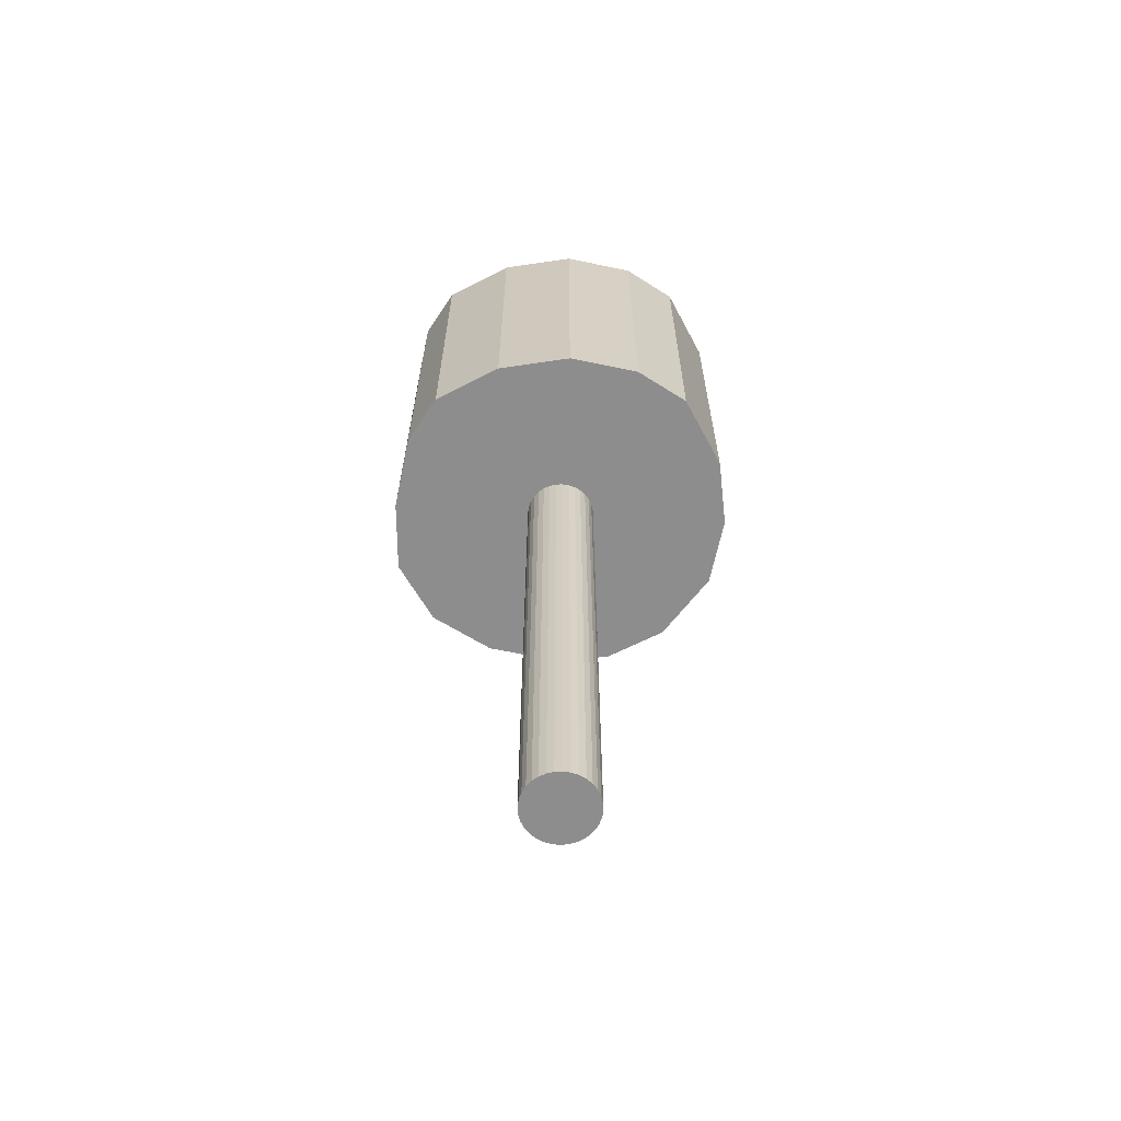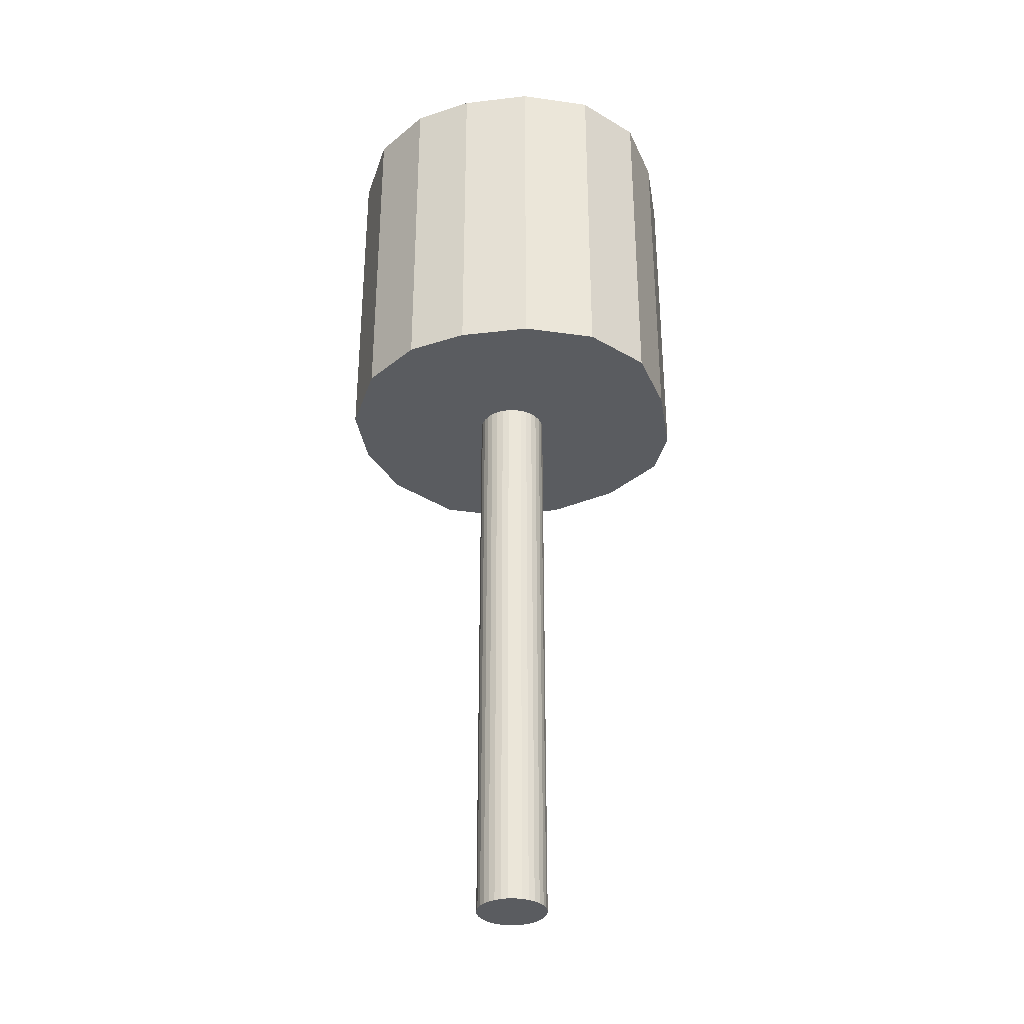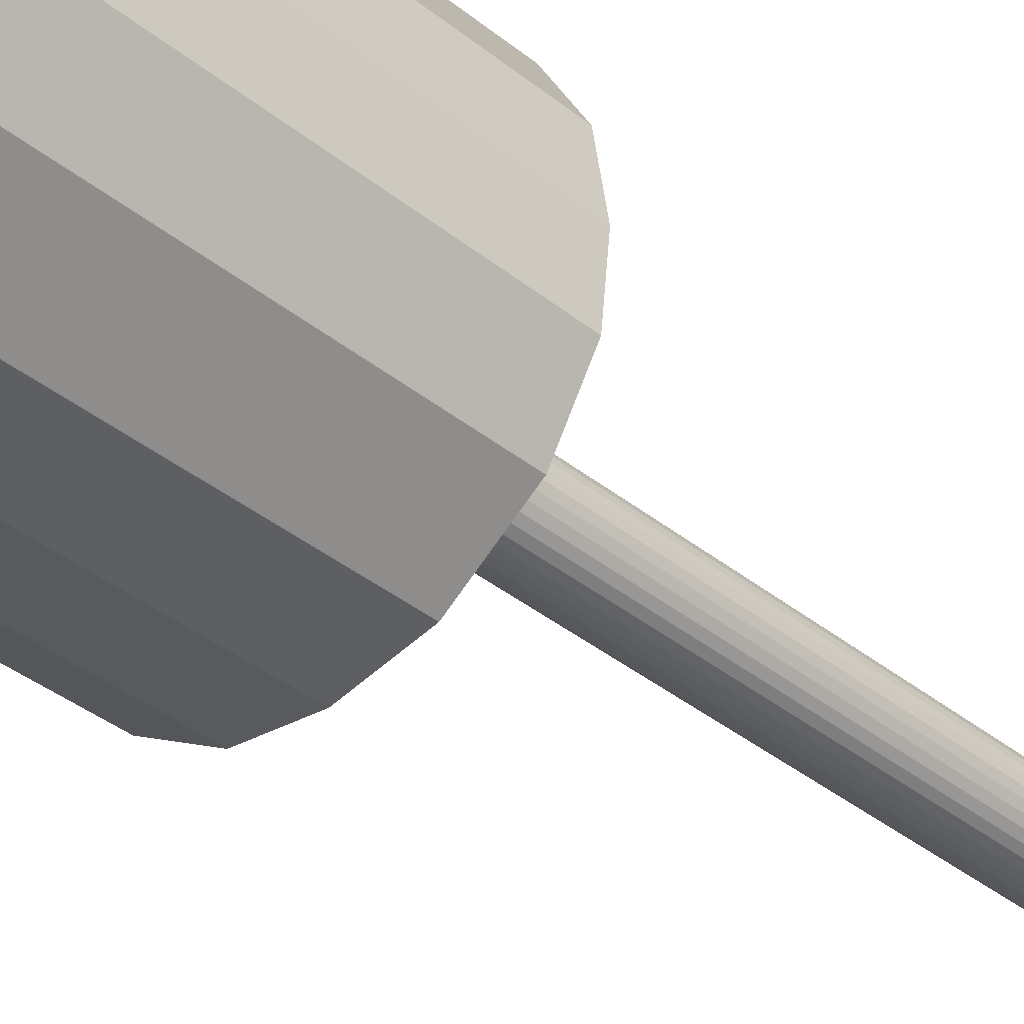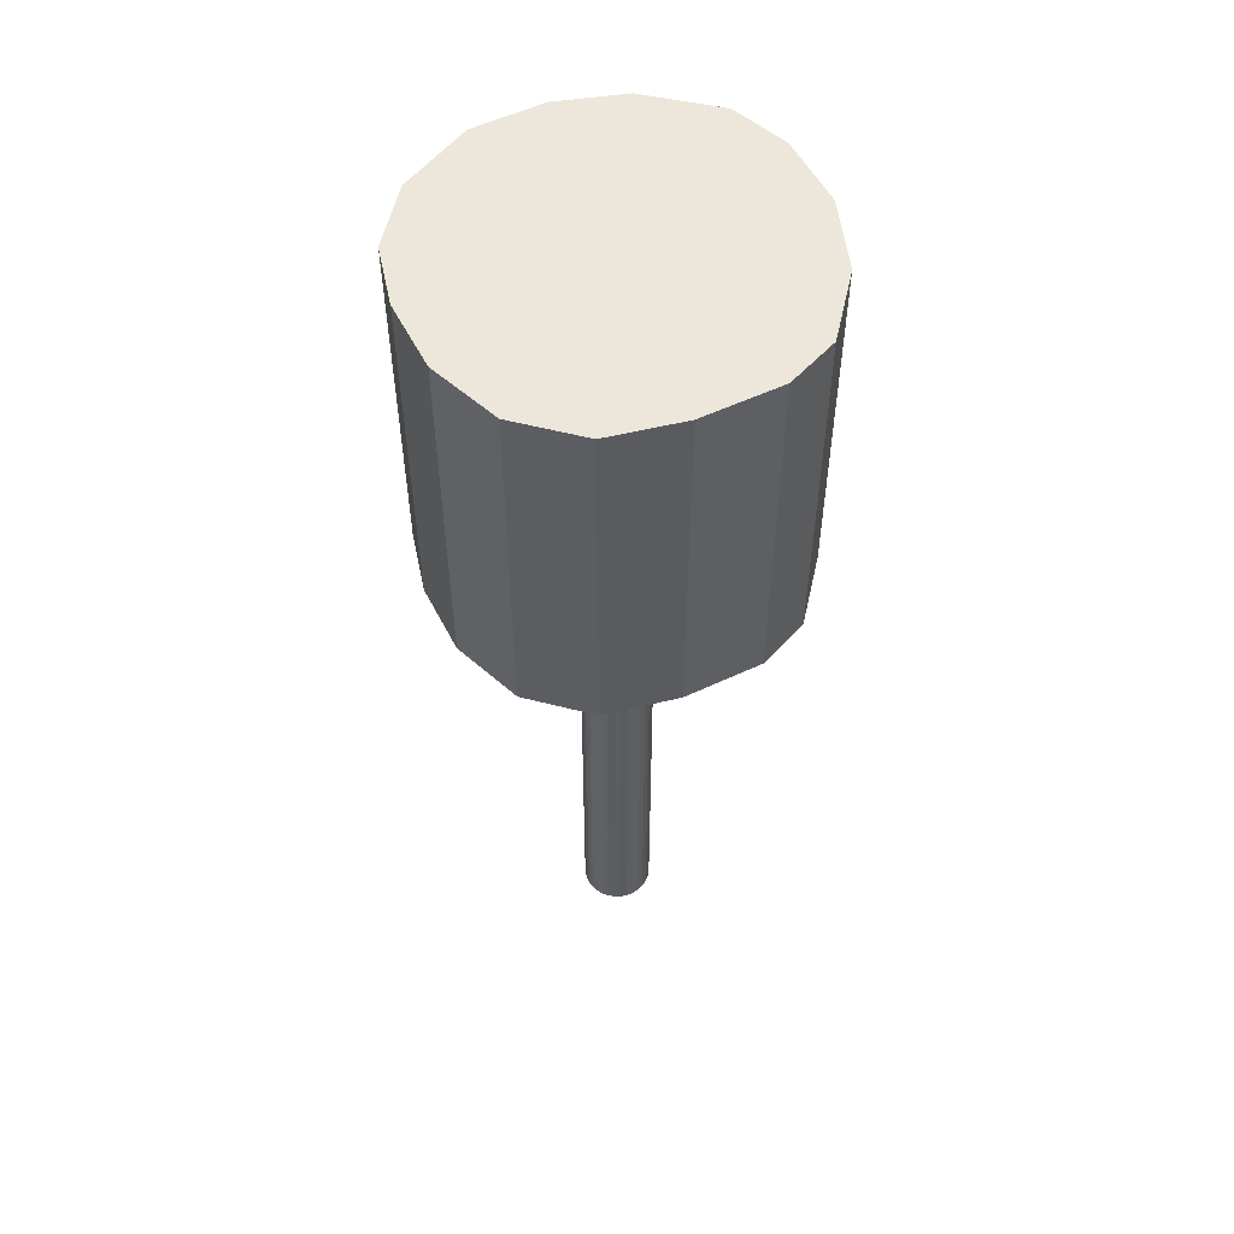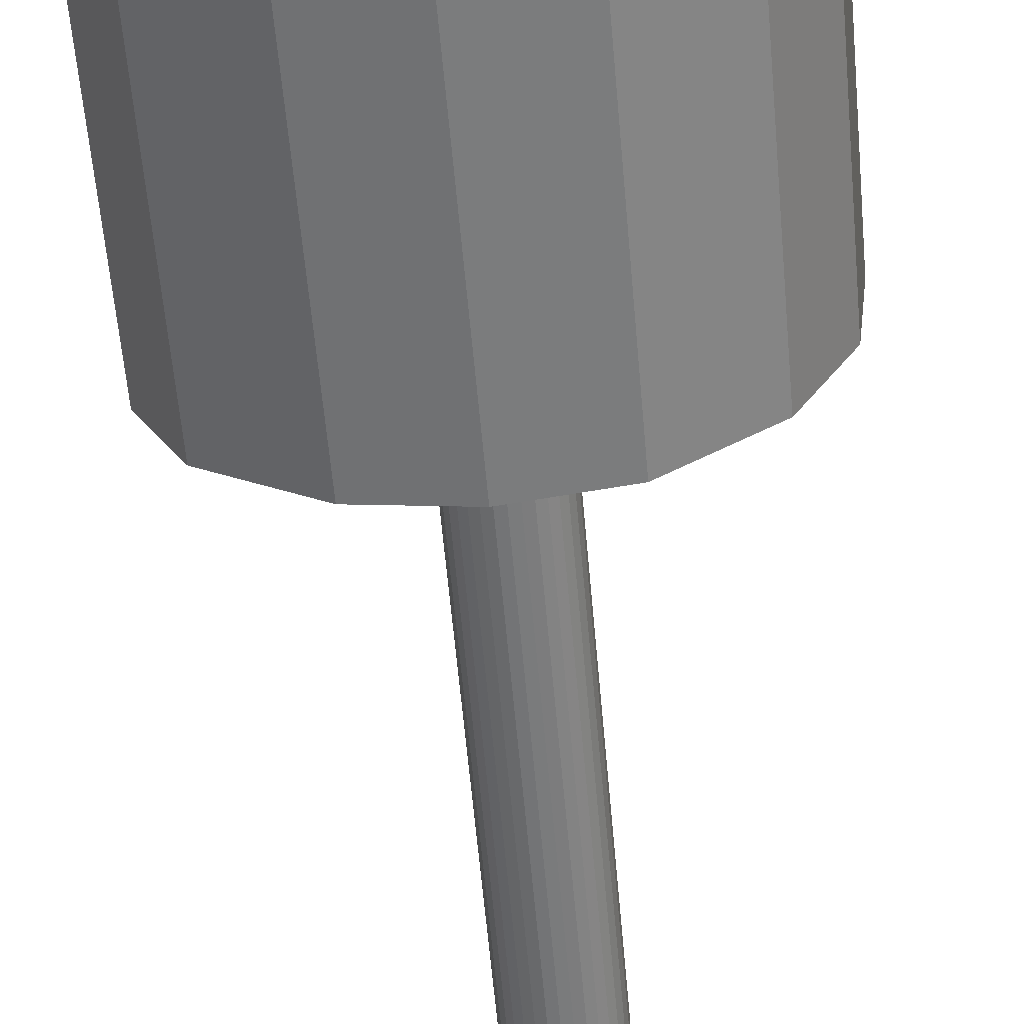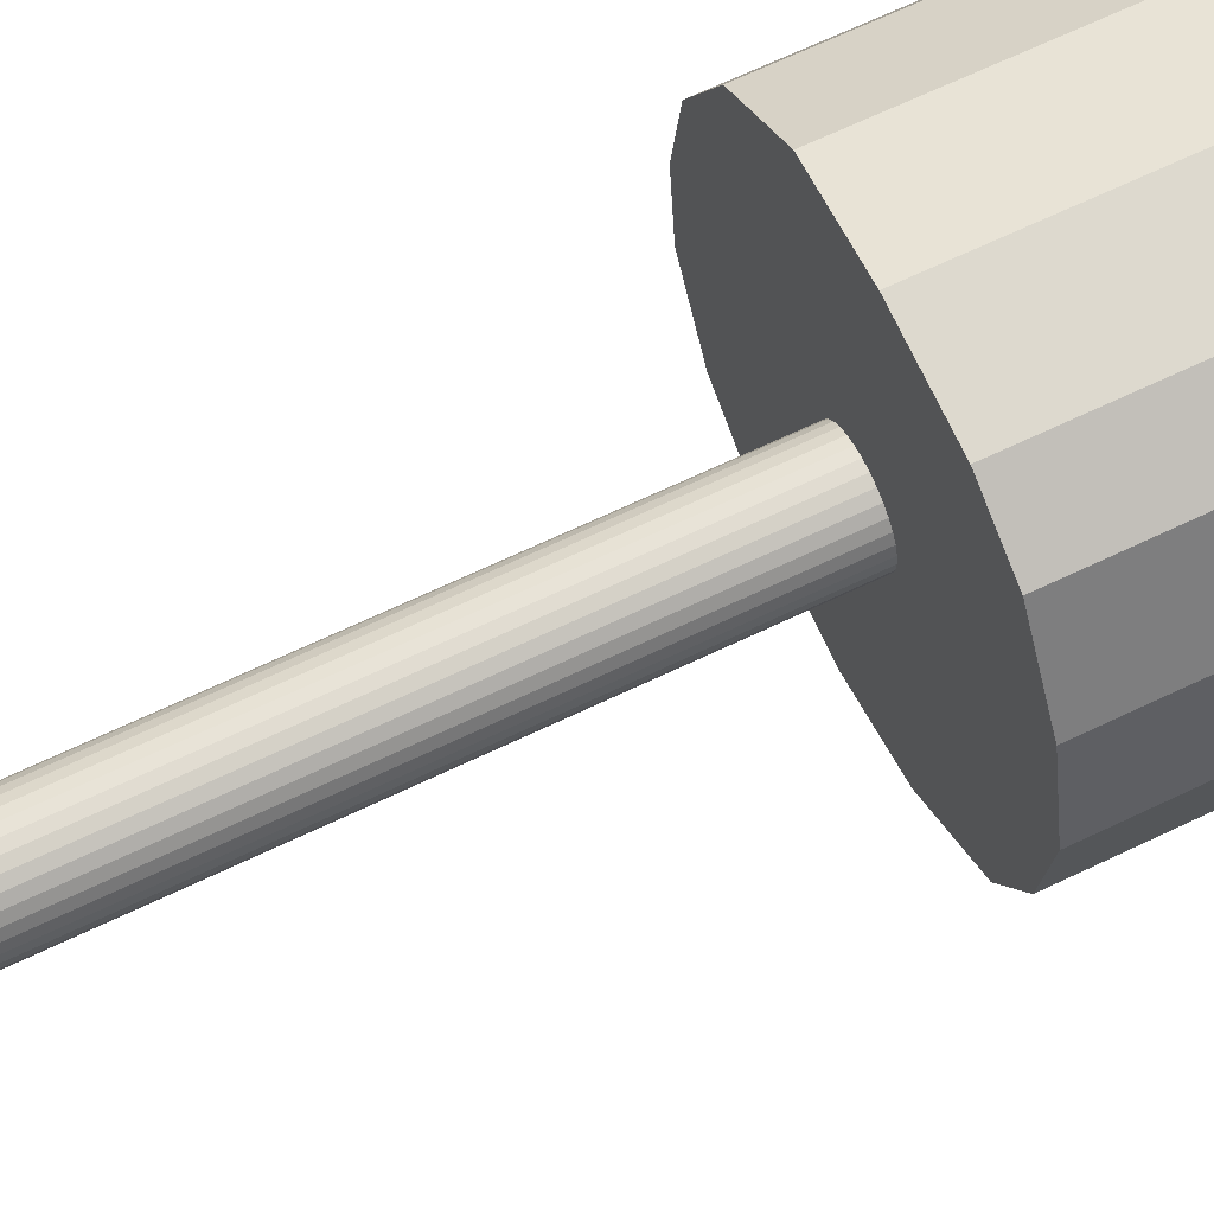
<metadata>
{"format":"obj","ext":"obj","renderer":"f3d","projection":"perspective","resolution":1024,"background":"white","views":[{"elev":-64.7,"azim":86.8,"up":"+Y"},{"elev":-33.9,"azim":-72.4,"up":"+Y"},{"elev":-38.4,"azim":-135.3,"up":"+Z"},{"elev":54.0,"azim":-18.2,"up":"+Y"},{"elev":-57.4,"azim":-175.1,"up":"+Z"},{"elev":64.8,"azim":64.0,"up":"+Z"}]}
</metadata>
<code>
o 円柱
v 0 -0.000128 -0.1976
v 0 3.323 -0.1976
v 0.03854 -0.000128 -0.1938
v 0.03854 3.323 -0.1938
v 0.0756 -0.000128 -0.1825
v 0.0756 3.323 -0.1825
v 0.1098 -0.000128 -0.1643
v 0.1098 3.323 -0.1643
v 0.1397 -0.000128 -0.1397
v 0.1397 3.323 -0.1397
v 0.1643 -0.000128 -0.1098
v 0.1643 3.323 -0.1098
v 0.1825 -0.000128 -0.0756
v 0.1825 3.323 -0.0756
v 0.1938 -0.000128 -0.03854
v 0.1938 3.323 -0.03854
v 0.1976 -0.000128 0
v 0.1976 3.323 0
v 0.1938 -0.000128 0.03854
v 0.1938 3.323 0.03854
v 0.1825 -0.000128 0.0756
v 0.1825 3.323 0.0756
v 0.1643 -0.000128 0.1098
v 0.1643 3.323 0.1098
v 0.1397 -0.000128 0.1397
v 0.1397 3.323 0.1397
v 0.1098 -0.000128 0.1643
v 0.1098 3.323 0.1643
v 0.0756 -0.000128 0.1825
v 0.0756 3.323 0.1825
v 0.03854 -0.000128 0.1938
v 0.03854 3.323 0.1938
v -0 -0.000128 0.1976
v -0 3.323 0.1976
v -0.03854 -0.000128 0.1938
v -0.03854 3.323 0.1938
v -0.0756 -0.000128 0.1825
v -0.0756 3.323 0.1825
v -0.1098 -0.000128 0.1643
v -0.1098 3.323 0.1643
v -0.1397 -0.000128 0.1397
v -0.1397 3.323 0.1397
v -0.1643 -0.000128 0.1098
v -0.1643 3.323 0.1098
v -0.1825 -0.000128 0.0756
v -0.1825 3.323 0.0756
v -0.1938 -0.000128 0.03854
v -0.1938 3.323 0.03854
v -0.1976 -0.000128 -0
v -0.1976 3.323 -0
v -0.1938 -0.000128 -0.03854
v -0.1938 3.323 -0.03854
v -0.1825 -0.000128 -0.0756
v -0.1825 3.323 -0.0756
v -0.1643 -0.000128 -0.1098
v -0.1643 3.323 -0.1098
v -0.1397 -0.000128 -0.1397
v -0.1397 3.323 -0.1397
v -0.1098 -0.000128 -0.1643
v -0.1098 3.323 -0.1643
v -0.0756 -0.000128 -0.1825
v -0.0756 3.323 -0.1825
v -0.03854 -0.000128 -0.1938
v -0.03854 3.323 -0.1938
f 2 3 1
f 4 5 3
f 6 7 5
f 8 9 7
f 10 11 9
f 12 13 11
f 14 15 13
f 16 17 15
f 18 19 17
f 20 21 19
f 22 23 21
f 24 25 23
f 26 27 25
f 28 29 27
f 30 31 29
f 32 33 31
f 34 35 33
f 36 37 35
f 38 39 37
f 40 41 39
f 42 43 41
f 44 45 43
f 46 47 45
f 48 49 47
f 50 51 49
f 52 53 51
f 54 55 53
f 56 57 55
f 58 59 57
f 60 61 59
f 54 38 22
f 62 63 61
f 64 1 63
f 15 31 47
f 2 4 3
f 4 6 5
f 6 8 7
f 8 10 9
f 10 12 11
f 12 14 13
f 14 16 15
f 16 18 17
f 18 20 19
f 20 22 21
f 22 24 23
f 24 26 25
f 26 28 27
f 28 30 29
f 30 32 31
f 32 34 33
f 34 36 35
f 36 38 37
f 38 40 39
f 40 42 41
f 42 44 43
f 44 46 45
f 46 48 47
f 48 50 49
f 50 52 51
f 52 54 53
f 54 56 55
f 56 58 57
f 58 60 59
f 60 62 61
f 6 4 62
f 4 2 62
f 2 64 62
f 62 60 58
f 58 56 62
f 56 54 62
f 54 52 50
f 50 48 46
f 46 44 42
f 42 40 38
f 38 36 34
f 34 32 30
f 30 28 26
f 26 24 22
f 22 20 18
f 18 16 14
f 14 12 10
f 10 8 6
f 54 50 38
f 50 46 38
f 46 42 38
f 38 34 30
f 30 26 38
f 26 22 38
f 22 18 6
f 18 14 6
f 14 10 6
f 6 62 54
f 6 54 22
f 62 64 63
f 64 2 1
f 63 1 3
f 3 5 7
f 7 9 11
f 11 13 15
f 15 17 19
f 19 21 23
f 23 25 27
f 27 29 31
f 31 33 35
f 35 37 39
f 39 41 43
f 43 45 47
f 47 49 51
f 51 53 47
f 53 55 47
f 55 57 59
f 59 61 55
f 61 63 55
f 63 3 15
f 3 7 15
f 7 11 15
f 15 19 23
f 23 27 15
f 27 31 15
f 31 35 47
f 35 39 47
f 39 43 47
f 47 55 63
f 63 15 47
o 立方体.002
v -0.7452 3.313 0.7497
v -0.7452 5.313 0.7497
v -0.768 3.313 -0.681
v -0.768 5.313 -0.681
v 0.698 3.313 0.7783
v 0.698 5.313 0.7783
v 0.7711 3.313 -0.7008
v 0.7711 5.313 -0.7008
v -1 3.313 0
v -1 5.313 0
v 1 3.313 0
v 1 5.313 0
v 0 3.313 -1
v 0 5.313 -1
v 0 3.313 1
v 0 5.313 1
v 0 5.313 0
v 0 3.313 0
v -0.9624 5.313 -0.345
v 0.938 3.313 -0.4056
v -0.9624 3.313 -0.345
v 0.938 5.313 -0.4056
v 0 3.313 -0.5
v 0 5.313 -0.5
v -0.9418 3.313 0.3885
v 0.9139 5.313 0.4166
v -0.9418 5.313 0.3885
v 0.9139 3.313 0.4166
v 0 5.313 0.5
v 0 3.313 0.5
v -0.3956 3.313 -0.9384
v -0.4086 5.313 0.9735
v -0.5 3.313 0
v -0.3956 5.313 -0.9384
v -0.4086 3.313 0.9735
v -0.5 5.313 0
v -0.5 3.313 -0.5
v -0.5 5.313 -0.5
v -0.5 3.313 0.5
v -0.5 5.313 0.5
v 0.3839 5.313 -0.9362
v 0.4333 3.313 0.935
v 0.5 5.313 0
v 0.3839 3.313 -0.9362
v 0.4333 5.313 0.935
v 0.5 3.313 0
v 0.5 5.313 -0.5
v 0.5 3.313 -0.5
v 0.5 5.313 0.5
v 0.5 3.313 0.5
v -0.7452 4.313 0.7497
v -0.768 4.313 -0.681
v 0.7711 4.313 -0.7008
v 0.698 4.313 0.7783
v 1 4.313 0
v -1 4.313 0
v 0 4.313 1
v 0 4.313 -1
v 0.938 4.313 -0.4056
v -0.9624 4.313 -0.345
v -0.9418 4.313 0.3885
v 0.9139 4.313 0.4166
v -0.3956 4.313 -0.9384
v -0.4086 4.313 0.9735
v 0.4333 4.313 0.935
v 0.3839 4.313 -0.9362
v -0.7452 4.813 0.7497
v -0.768 4.813 -0.681
v 0.7711 4.813 -0.7008
v 0.698 4.813 0.7783
v 1 4.813 0
v -1 4.813 0
v 0 4.813 1
v 0 4.813 -1
v 0.938 4.813 -0.4056
v -0.9624 4.813 -0.345
v -0.9418 4.813 0.3885
v 0.9139 4.813 0.4166
v -0.3956 4.813 -0.9384
v -0.4086 4.813 0.9735
v 0.4333 4.813 0.935
v 0.3839 4.813 -0.9362
v -0.768 3.813 -0.681
v 0.7711 3.813 -0.7008
v 0.698 3.813 0.7783
v 1 3.813 0
v -1 3.813 0
v 0 3.813 1
v 0 3.813 -1
v 0.938 3.813 -0.4056
v -0.9624 3.813 -0.345
v -0.9418 3.813 0.3885
v 0.9139 3.813 0.4166
v -0.3956 3.813 -0.9384
v -0.4086 3.813 0.9735
v 0.4333 3.813 0.935
v 0.3839 3.813 -0.9362
v -0.7452 3.813 0.7497
f 83 132 140
f 105 133 146
f 90 134 142
f 96 131 144
f 114 69 106
f 104 66 96
f 83 100 102
f 84 110 112
f 86 135 139
f 91 136 141
f 87 97 101
f 88 107 111
f 93 109 113
f 94 99 103
f 109 137 145
f 98 138 143
f 105 88 111
f 95 87 101
f 72 139 133
f 71 112 108
f 68 102 98
f 74 140 136
f 82 103 97
f 81 113 107
f 66 141 131
f 100 91 104
f 110 92 114
f 76 142 135
f 100 93 81
f 97 89 73
f 98 88 78
f 67 101 85
f 68 143 132
f 103 65 89
f 85 97 73
f 102 81 88
f 93 96 80
f 80 144 137
f 110 94 82
f 107 90 76
f 108 87 77
f 72 111 86
f 70 145 134
f 113 70 90
f 86 107 76
f 112 82 87
f 94 106 79
f 78 146 138
f 122 161 153
f 118 160 149
f 121 159 152
f 116 158 147
f 119 157 150
f 115 156 162
f 120 155 151
f 117 154 148
f 127 153 158
f 129 152 160
f 125 151 156
f 123 150 154
f 128 162 159
f 126 149 157
f 130 148 161
f 124 147 155
f 138 130 122
f 134 129 118
f 137 128 121
f 132 127 116
f 135 126 119
f 131 125 115
f 136 124 120
f 133 123 117
f 143 122 127
f 145 121 129
f 141 120 125
f 139 119 123
f 144 115 128
f 142 118 126
f 146 117 130
f 140 116 124
f 155 67 85
f 161 71 108
f 157 69 92
f 159 65 99
f 154 75 84
f 156 73 89
f 160 79 106
f 158 77 95
f 148 84 71
f 151 85 73
f 162 89 65
f 150 92 75
f 147 95 67
f 152 99 79
f 149 106 69
f 153 108 77
f 83 68 132
f 105 72 133
f 90 70 134
f 96 66 131
f 114 92 69
f 104 91 66
f 83 74 100
f 84 75 110
f 86 76 135
f 91 74 136
f 87 82 97
f 88 81 107
f 93 80 109
f 94 79 99
f 109 80 137
f 98 78 138
f 105 78 88
f 95 77 87
f 72 86 139
f 71 84 112
f 68 83 102
f 74 83 140
f 82 94 103
f 81 93 113
f 66 91 141
f 100 74 91
f 110 75 92
f 76 90 142
f 100 104 93
f 97 103 89
f 98 102 88
f 67 95 101
f 68 98 143
f 103 99 65
f 85 101 97
f 102 100 81
f 93 104 96
f 80 96 144
f 110 114 94
f 107 113 90
f 108 112 87
f 72 105 111
f 70 109 145
f 113 109 70
f 86 111 107
f 112 110 82
f 94 114 106
f 78 105 146
f 122 130 161
f 118 129 160
f 121 128 159
f 116 127 158
f 119 126 157
f 115 125 156
f 120 124 155
f 117 123 154
f 127 122 153
f 129 121 152
f 125 120 151
f 123 119 150
f 128 115 162
f 126 118 149
f 130 117 148
f 124 116 147
f 138 146 130
f 134 145 129
f 137 144 128
f 132 143 127
f 135 142 126
f 131 141 125
f 136 140 124
f 133 139 123
f 143 138 122
f 145 137 121
f 141 136 120
f 139 135 119
f 144 131 115
f 142 134 118
f 146 133 117
f 140 132 116
f 155 147 67
f 161 148 71
f 157 149 69
f 159 162 65
f 154 150 75
f 156 151 73
f 160 152 79
f 158 153 77
f 148 154 84
f 151 155 85
f 162 156 89
f 150 157 92
f 147 158 95
f 152 159 99
f 149 160 106
f 153 161 108

</code>
